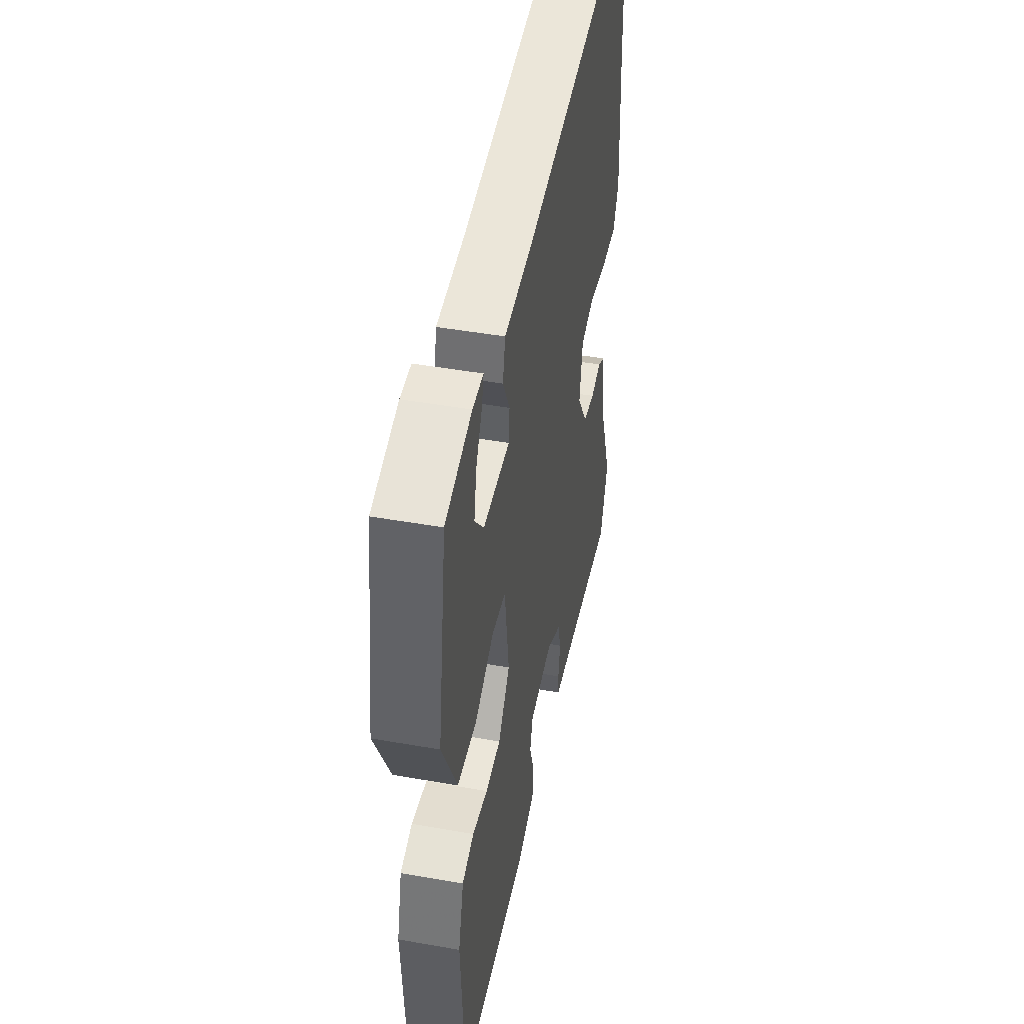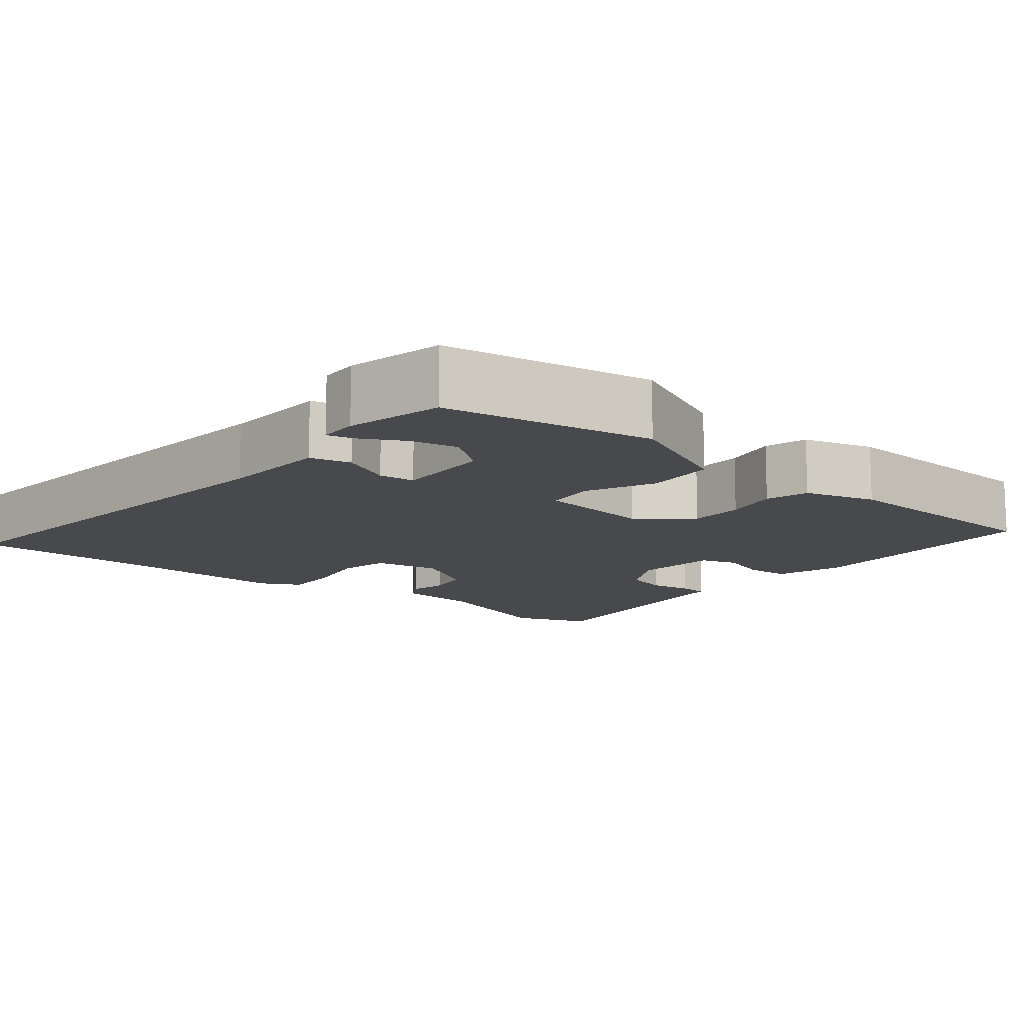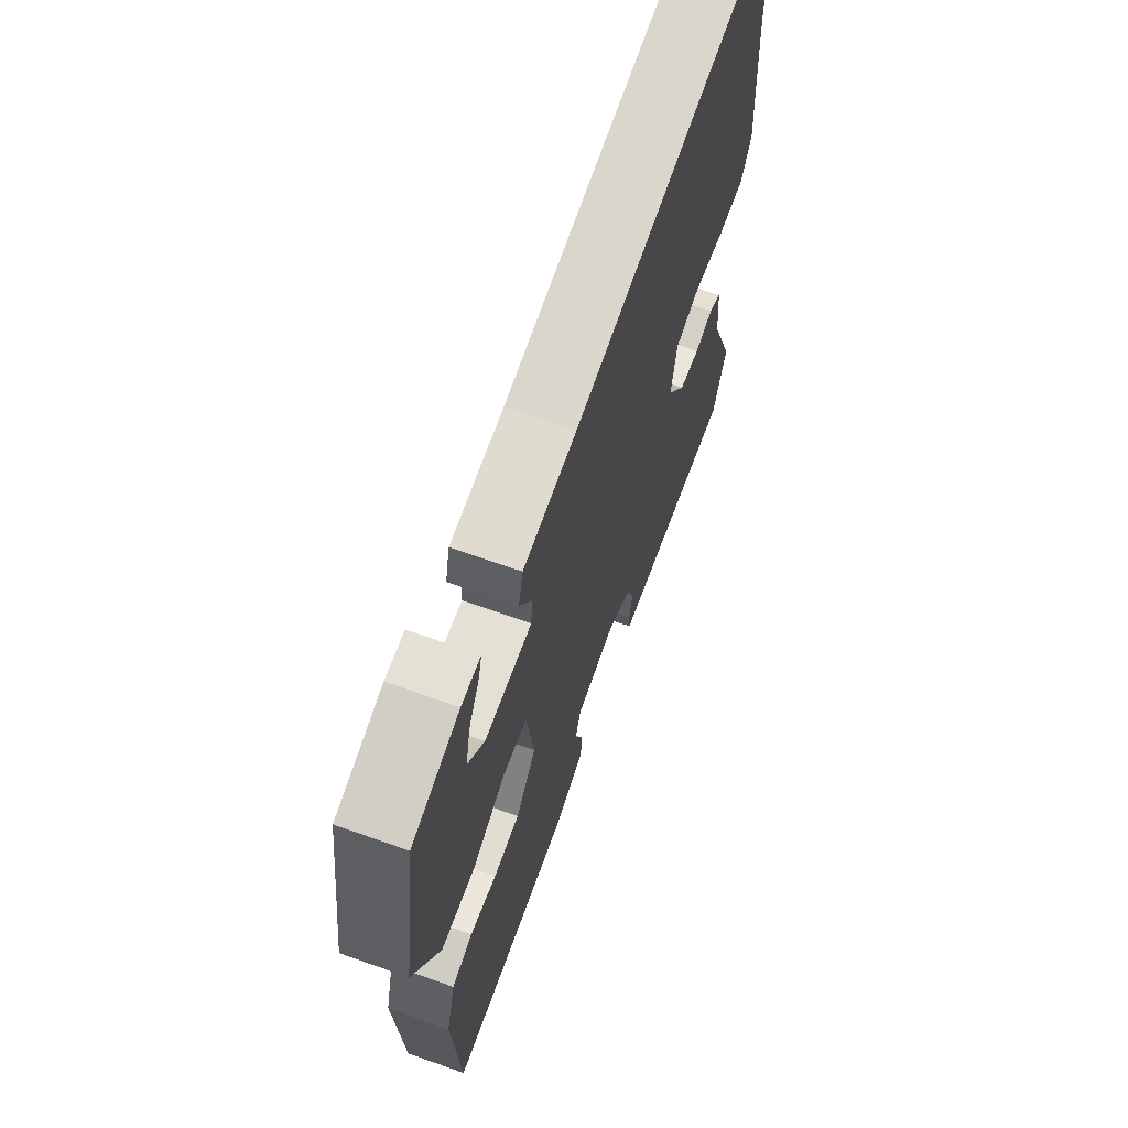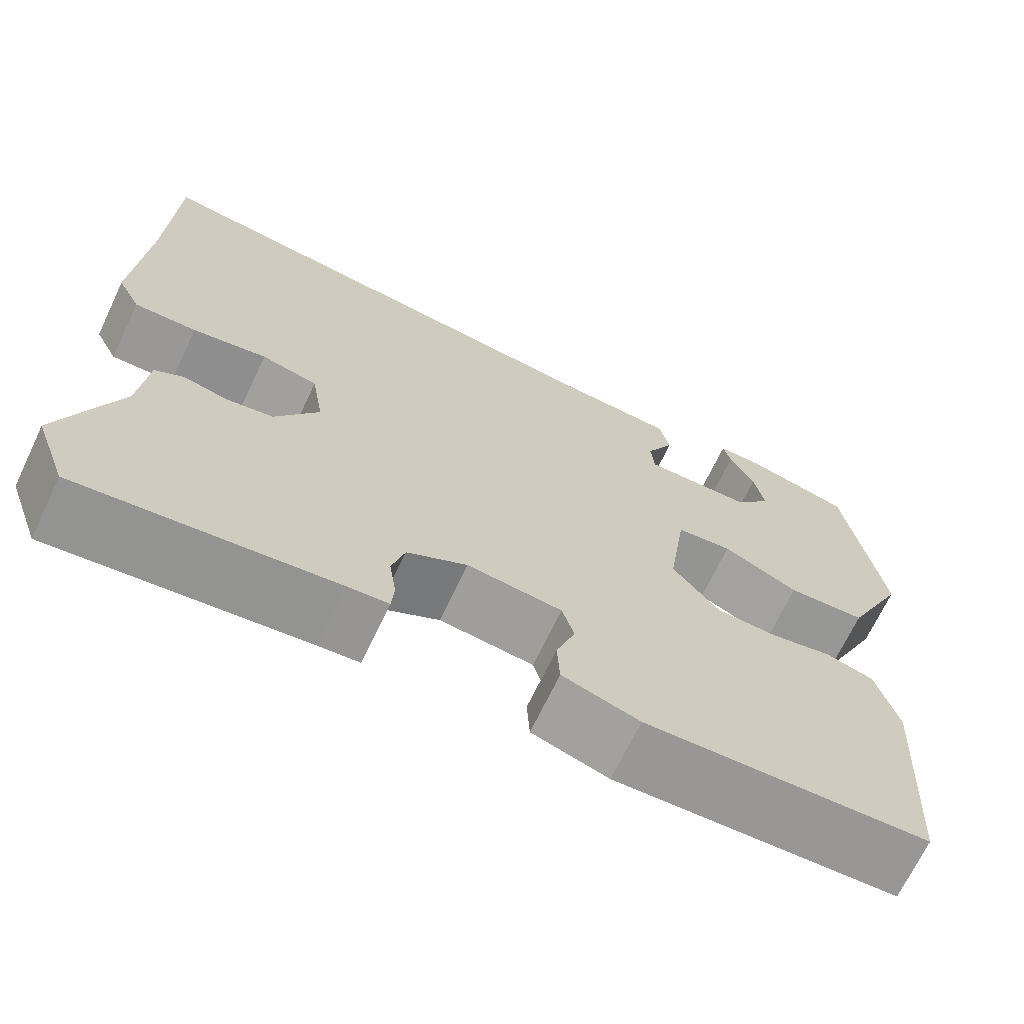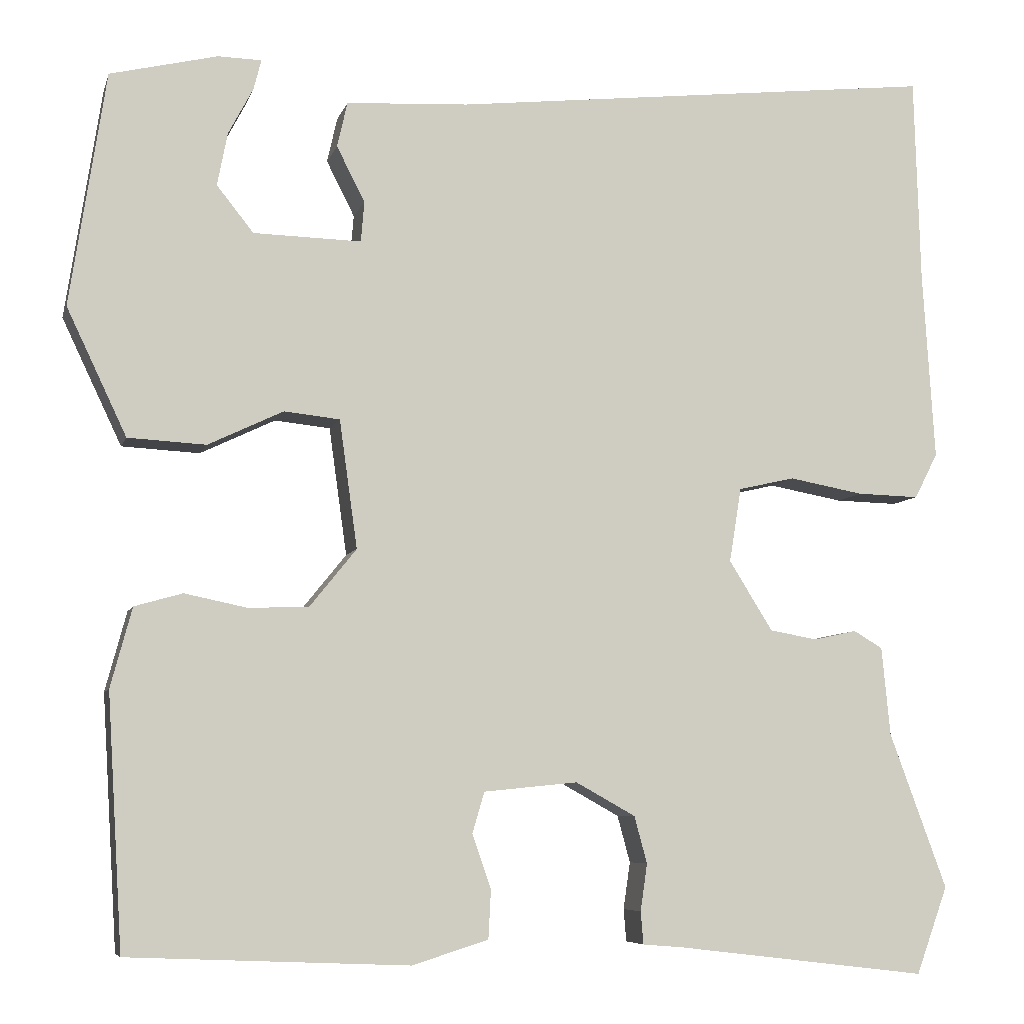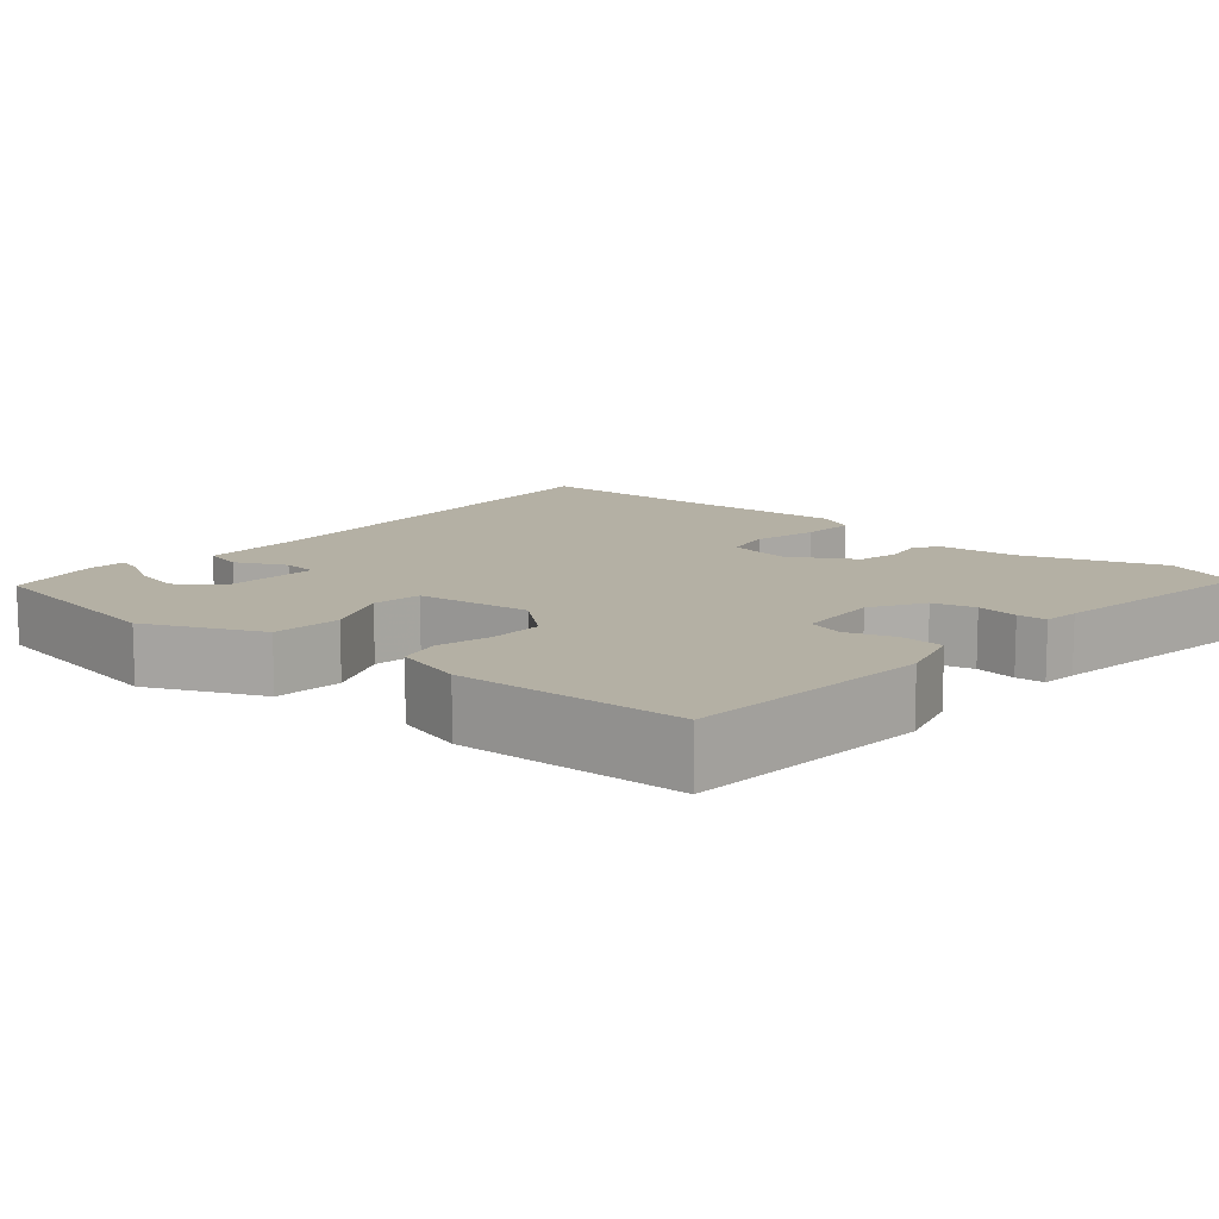
<metadata>
{"format":"obj","ext":"obj","renderer":"f3d","projection":"perspective","resolution":1024,"background":"white","views":[{"elev":46.5,"azim":101.4,"up":"+Z"},{"elev":-12.4,"azim":51.4,"up":"+Y"},{"elev":67.1,"azim":109.6,"up":"+Z"},{"elev":-69.2,"azim":-25.5,"up":"+Z"},{"elev":-6.8,"azim":166.1,"up":"+Z"},{"elev":11.4,"azim":132.0,"up":"+Y"}]}
</metadata>
<code>
v 0.46 0.07 -0.512
v 0.132 0.07 -0.526
v 0.043 0.07 -0.498
v 0.04 0.07 -0.441
v 0.062 0.07 -0.378
v 0.048 0.07 -0.33
v -0.062 0.07 -0.319
v -0.132 0.07 -0.358
v -0.147 0.07 -0.413
v -0.139 0.07 -0.468
v -0.142 0.07 -0.506
v -0.19 0.07 -0.51
v -0.484 0.07 -0.545
v -0.521 0.07 -0.443
v -0.454 0.07 -0.261
v -0.444 0.07 -0.157
v -0.41 0.07 -0.137
v -0.36 0.07 -0.148
v -0.304 0.07 -0.138
v -0.253 0.07 -0.056
v -0.267 0.07 0.031
v -0.333 0.07 0.046
v -0.42 0.07 0.03
v -0.493 0.07 0.028
v -0.52 0.07 0.081
v -0.506 0.07 0.303
v -0.499 0.07 0.544
v 0.071 0.07 0.481
v 0.214 0.07 0.473
v 0.226 0.07 0.42
v 0.193 0.07 0.355
v 0.197 0.07 0.308
v 0.323 0.07 0.311
v 0.366 0.07 0.365
v 0.354 0.07 0.427
v 0.325 0.07 0.482
v 0.316 0.07 0.517
v 0.367 0.07 0.518
v 0.492 0.07 0.488
v 0.534 0.07 0.215
v 0.464 0.07 0.067
v 0.373 0.07 0.062
v 0.285 0.07 0.104
v 0.22 0.07 0.097
v 0.199 0.07 -0.053
v 0.254 0.07 -0.121
v 0.325 0.07 -0.123
v 0.397 0.07 -0.108
v 0.453 0.07 -0.124
v 0.478 0.07 -0.217
v 0.46 0 -0.512
v 0.132 0 -0.526
v 0.043 0 -0.498
v 0.04 0 -0.441
v 0.062 0 -0.378
v 0.048 0 -0.33
v -0.062 0 -0.319
v -0.132 0 -0.358
v -0.147 0 -0.413
v -0.139 0 -0.468
v -0.142 0 -0.506
v -0.19 0 -0.51
v -0.484 0 -0.545
v -0.521 0 -0.443
v -0.454 0 -0.261
v -0.444 0 -0.157
v -0.41 0 -0.137
v -0.36 0 -0.148
v -0.304 0 -0.138
v -0.253 0 -0.056
v -0.267 0 0.031
v -0.333 0 0.046
v -0.42 0 0.03
v -0.493 0 0.028
v -0.52 0 0.081
v -0.506 0 0.303
v -0.499 0 0.544
v 0.071 0 0.481
v 0.214 0 0.473
v 0.226 0 0.42
v 0.193 0 0.355
v 0.197 0 0.308
v 0.323 0 0.311
v 0.366 0 0.365
v 0.354 0 0.427
v 0.325 0 0.482
v 0.316 0 0.517
v 0.367 0 0.518
v 0.492 0 0.488
v 0.534 0 0.215
v 0.464 0 0.067
v 0.373 0 0.062
v 0.285 0 0.104
v 0.22 0 0.097
v 0.199 0 -0.053
v 0.254 0 -0.121
v 0.325 0 -0.123
v 0.397 0 -0.108
v 0.453 0 -0.124
v 0.478 0 -0.217
f 3 4 5
f 2 3 5
f 1 2 5
f 50 1 5
f 49 50 5
f 48 49 5
f 47 48 5
f 46 47 5 6
f 45 46 6 7
f 44 45 7 8
f 41 42 43
f 40 41 43
f 39 40 43
f 39 43 44
f 37 38 39
f 36 37 39
f 35 36 39
f 34 35 39
f 39 44 8
f 34 39 8
f 33 34 8
f 28 29 30 31
f 28 31 32
f 27 28 32
f 26 27 32
f 25 26 32
f 24 25 32
f 23 24 32
f 22 23 32
f 21 22 32 33
f 15 16 17 18
f 15 18 19
f 14 15 19
f 13 14 19
f 12 13 19
f 12 19 20
f 11 12 20
f 10 11 20
f 9 10 20
f 20 21 33 8
f 8 9 20
f 55 54 53
f 55 53 52
f 55 52 51
f 55 51 100
f 55 100 99
f 55 99 98
f 55 98 97
f 56 55 97 96
f 57 56 96 95
f 58 57 95 94
f 93 92 91
f 93 91 90
f 93 90 89
f 94 93 89
f 89 88 87
f 89 87 86
f 89 86 85
f 89 85 84
f 58 94 89
f 58 89 84
f 58 84 83
f 81 80 79 78
f 82 81 78
f 82 78 77
f 82 77 76
f 82 76 75
f 82 75 74
f 82 74 73
f 82 73 72
f 83 82 72 71
f 68 67 66 65
f 69 68 65
f 69 65 64
f 69 64 63
f 69 63 62
f 70 69 62
f 70 62 61
f 70 61 60
f 70 60 59
f 58 83 71 70
f 70 59 58
f 1 51 52 2
f 2 52 53 3
f 3 53 54 4
f 4 54 55 5
f 5 55 56 6
f 6 56 57 7
f 7 57 58 8
f 8 58 59 9
f 9 59 60 10
f 10 60 61 11
f 11 61 62 12
f 12 62 63 13
f 13 63 64 14
f 14 64 65 15
f 15 65 66 16
f 16 66 67 17
f 17 67 68 18
f 18 68 69 19
f 19 69 70 20
f 20 70 71 21
f 21 71 72 22
f 22 72 73 23
f 23 73 74 24
f 24 74 75 25
f 25 75 76 26
f 26 76 77 27
f 27 77 78 28
f 28 78 79 29
f 29 79 80 30
f 30 80 81 31
f 31 81 82 32
f 32 82 83 33
f 33 83 84 34
f 34 84 85 35
f 35 85 86 36
f 36 86 87 37
f 37 87 88 38
f 38 88 89 39
f 39 89 90 40
f 40 90 91 41
f 41 91 92 42
f 42 92 93 43
f 43 93 94 44
f 44 94 95 45
f 45 95 96 46
f 46 96 97 47
f 47 97 98 48
f 48 98 99 49
f 49 99 100 50
f 50 100 51 1

</code>
